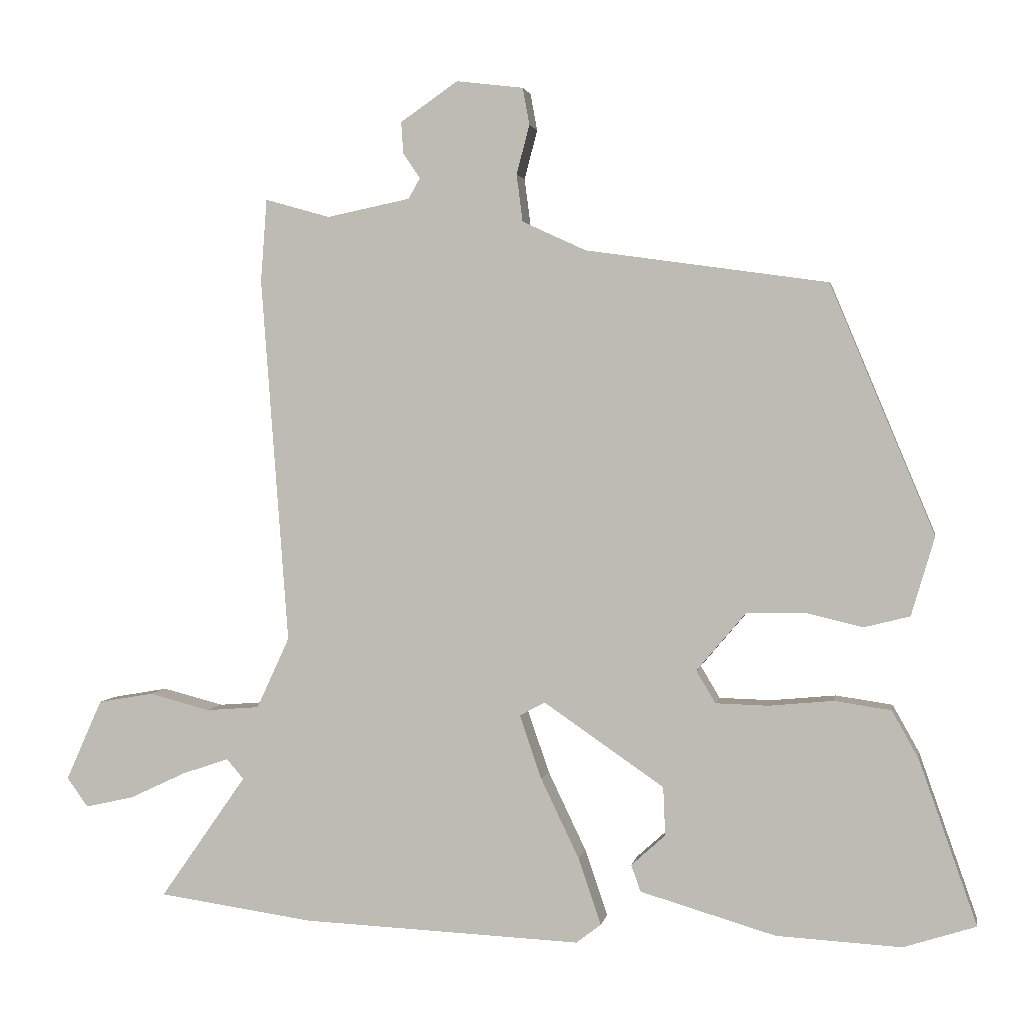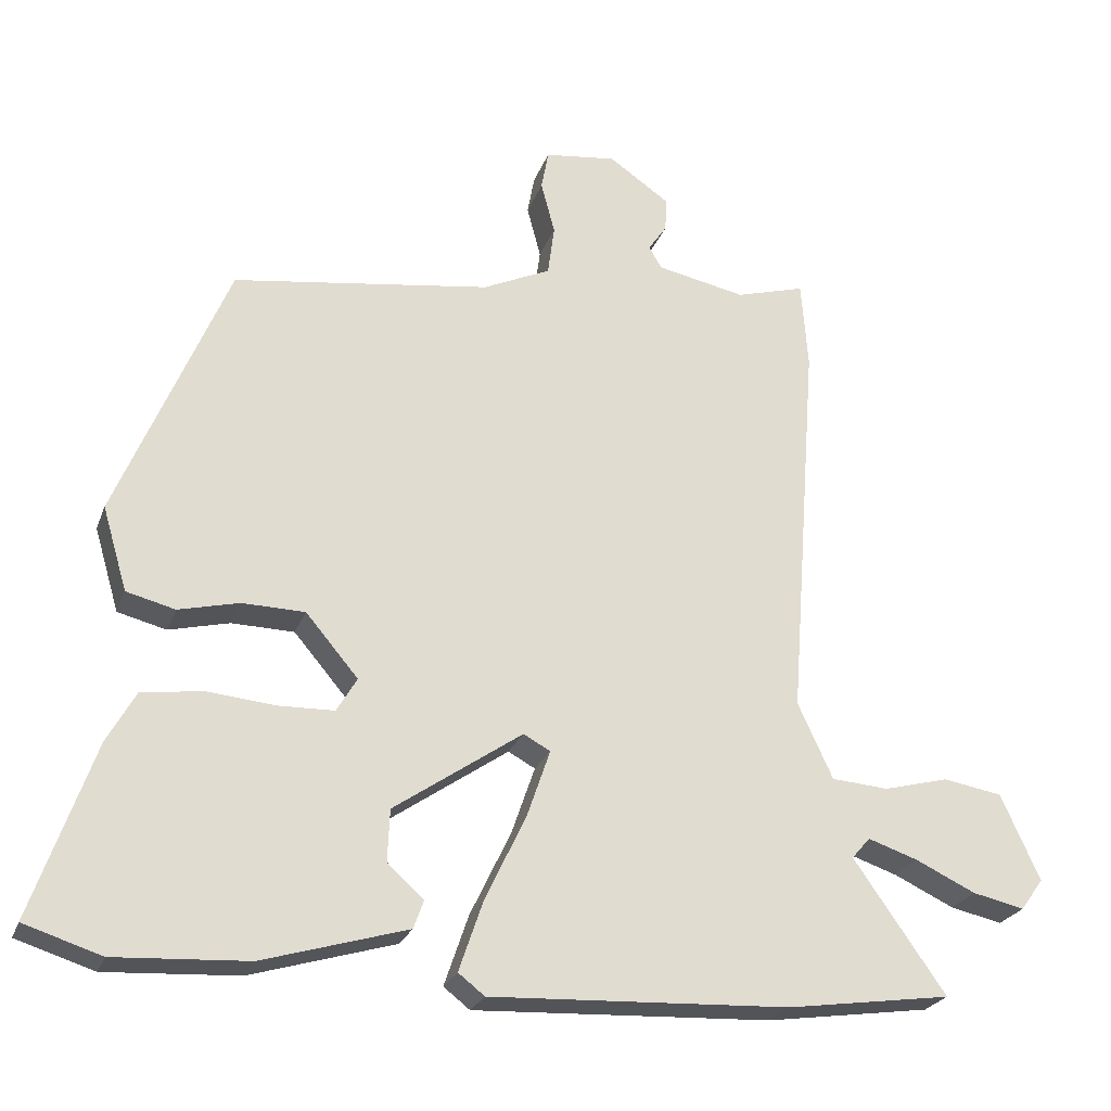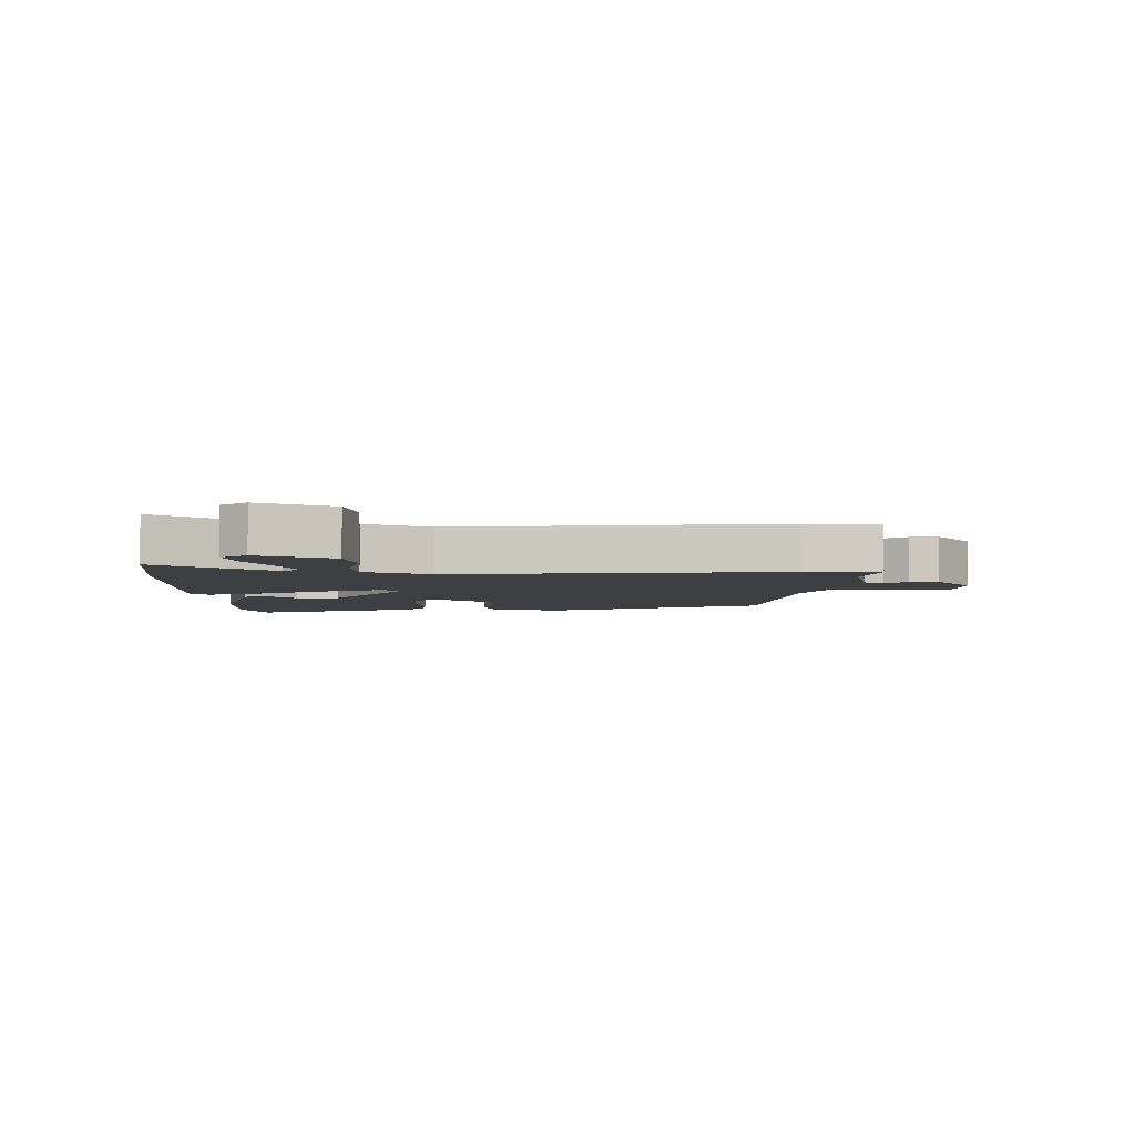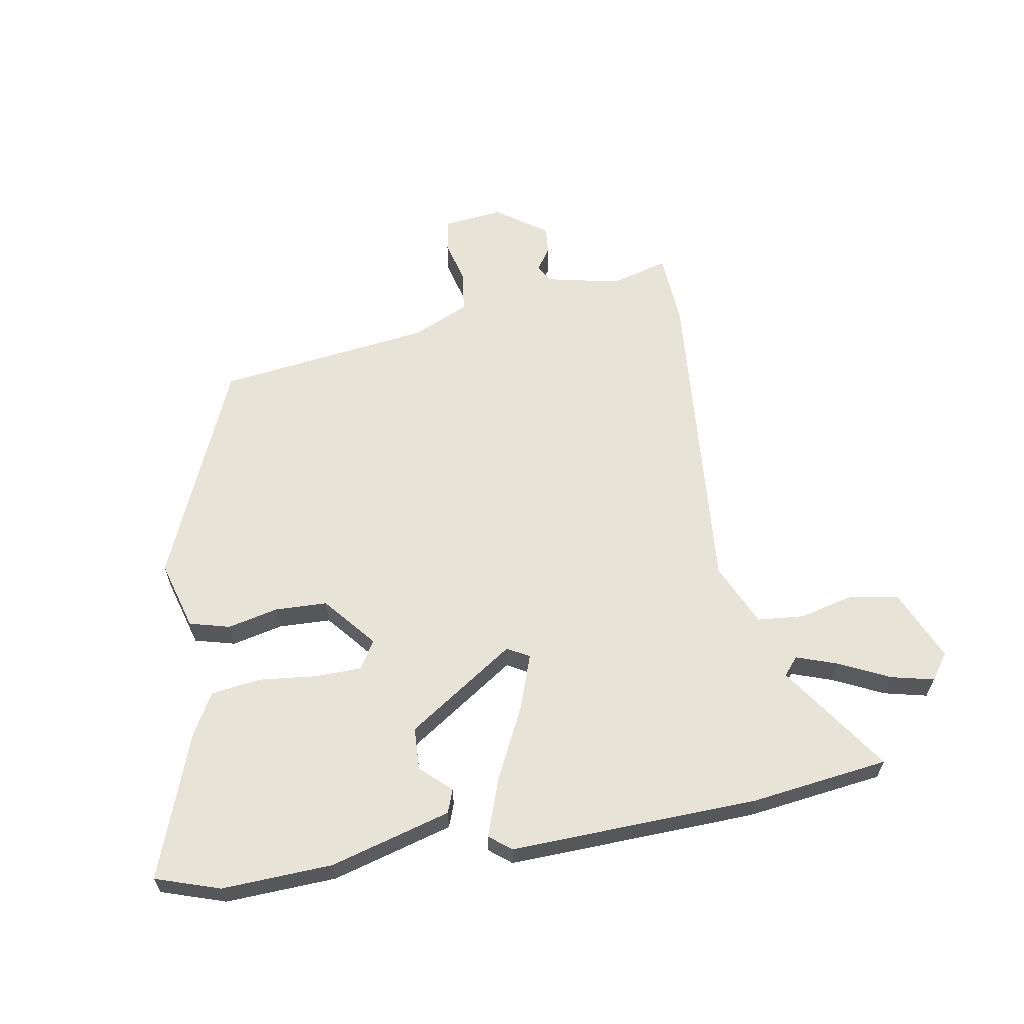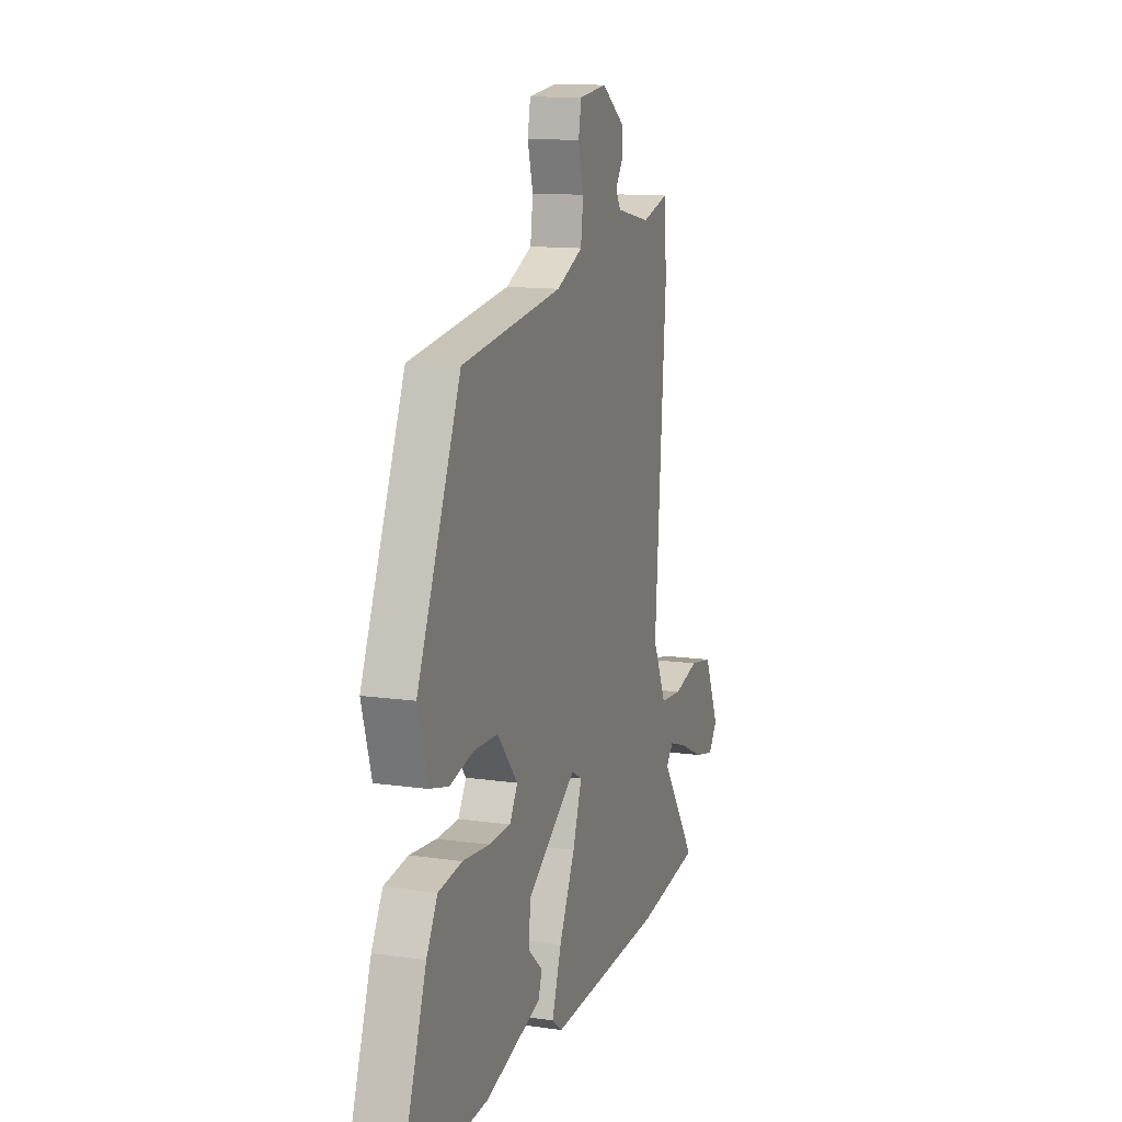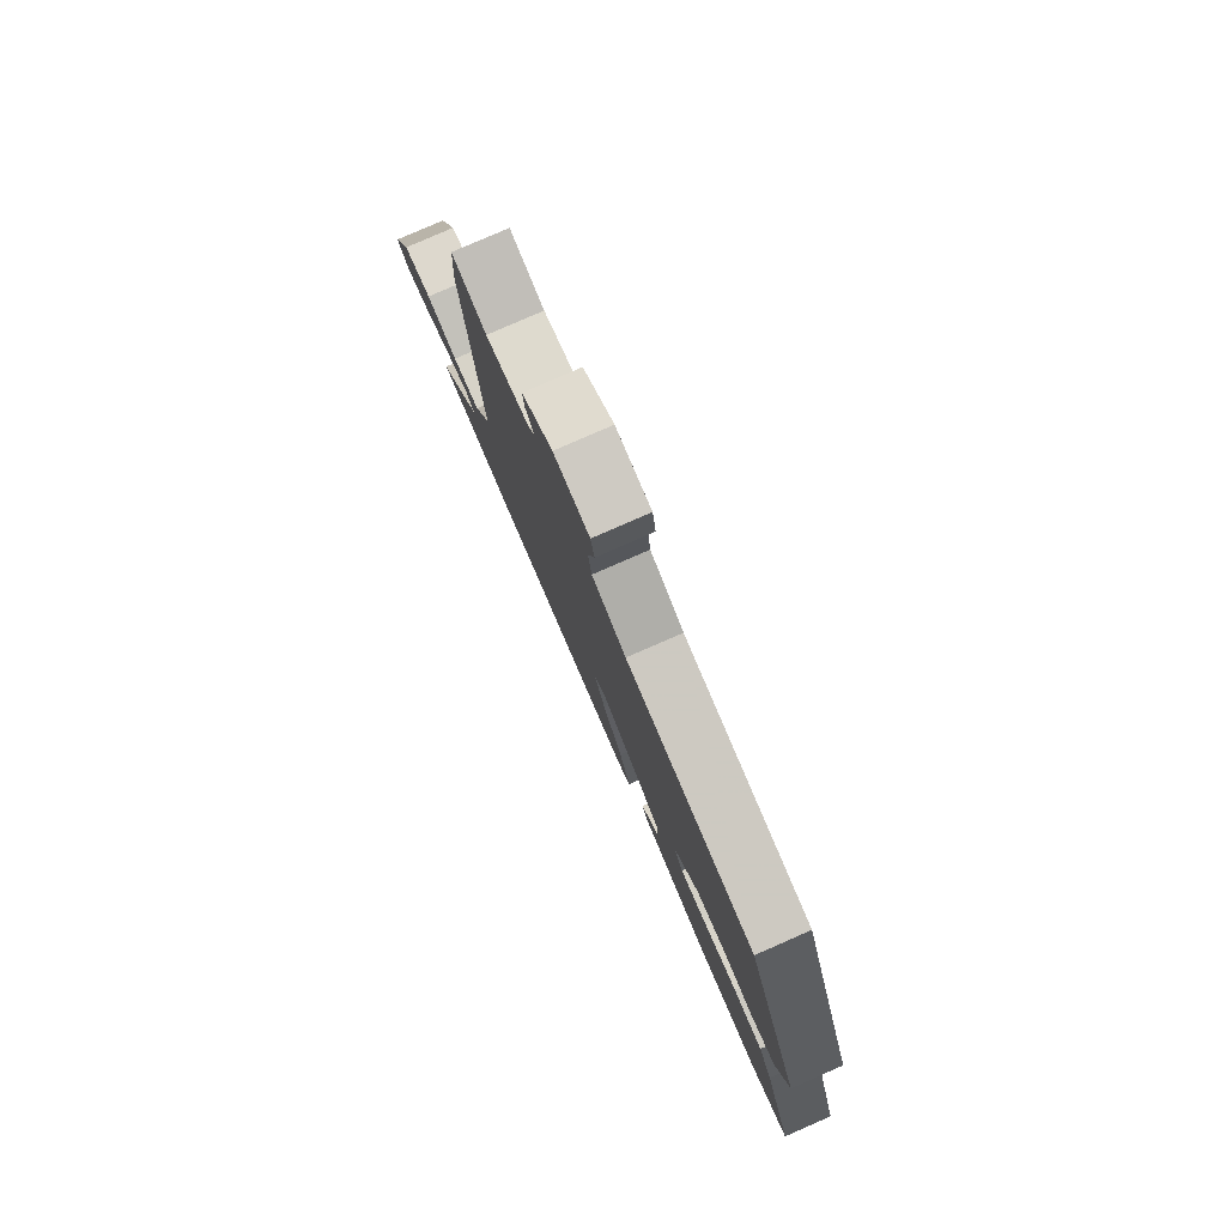
<metadata>
{"format":"obj","ext":"obj","renderer":"f3d","projection":"perspective","resolution":1024,"background":"white","views":[{"elev":2.2,"azim":10.0,"up":"+Z"},{"elev":-24.4,"azim":162.7,"up":"+Z"},{"elev":-4.3,"azim":-89.1,"up":"+Y"},{"elev":61.8,"azim":170.7,"up":"+Y"},{"elev":12.6,"azim":108.6,"up":"+Z"},{"elev":79.8,"azim":66.4,"up":"+Z"}]}
</metadata>
<code>
v 0.34 0.07 0.442
v 0.492 0.07 0.078
v 0.458 0.07 -0.037
v 0.391 0.07 -0.054
v 0.308 0.07 -0.034
v 0.222 0.07 -0.036
v 0.15 0.07 -0.121
v 0.178 0.07 -0.168
v 0.255 0.07 -0.17
v 0.349 0.07 -0.161
v 0.432 0.07 -0.173
v 0.471 0.07 -0.243
v 0.555 0.07 -0.482
v 0.449 0.07 -0.516
v 0.267 0.07 -0.506
v 0.069 0.07 -0.448
v 0.055 0.07 -0.409
v 0.105 0.07 -0.364
v 0.102 0.07 -0.293
v -0.074 0.07 -0.172
v -0.111 0.07 -0.192
v -0.079 0.07 -0.285
v -0.023 0.07 -0.402
v 0.01 0.07 -0.499
v -0.026 0.07 -0.527
v -0.435 0.07 -0.509
v -0.661 0.07 -0.477
v -0.535 0.07 -0.297
v -0.56 0.07 -0.268
v -0.628 0.07 -0.291
v -0.711 0.07 -0.33
v -0.782 0.07 -0.346
v -0.813 0.07 -0.303
v -0.76 0.07 -0.185
v -0.679 0.07 -0.171
v -0.59 0.07 -0.194
v -0.512 0.07 -0.188
v -0.464 0.07 -0.084
v -0.504 0.07 0.452
v -0.495 0.07 0.573
v -0.4 0.07 0.546
v -0.278 0.07 0.571
v -0.261 0.07 0.601
v -0.286 0.07 0.638
v -0.289 0.07 0.684
v -0.205 0.07 0.742
v -0.107 0.07 0.73
v -0.097 0.07 0.676
v -0.116 0.07 0.604
v -0.107 0.07 0.535
v -0.014 0.07 0.492
v 0.34 0 0.442
v 0.492 0 0.078
v 0.458 0 -0.037
v 0.391 0 -0.054
v 0.308 0 -0.034
v 0.222 0 -0.036
v 0.15 0 -0.121
v 0.178 0 -0.168
v 0.255 0 -0.17
v 0.349 0 -0.161
v 0.432 0 -0.173
v 0.471 0 -0.243
v 0.555 0 -0.482
v 0.449 0 -0.516
v 0.267 0 -0.506
v 0.069 0 -0.448
v 0.055 0 -0.409
v 0.105 0 -0.364
v 0.102 0 -0.293
v -0.074 0 -0.172
v -0.111 0 -0.192
v -0.079 0 -0.285
v -0.023 0 -0.402
v 0.01 0 -0.499
v -0.026 0 -0.527
v -0.435 0 -0.509
v -0.661 0 -0.477
v -0.535 0 -0.297
v -0.56 0 -0.268
v -0.628 0 -0.291
v -0.711 0 -0.33
v -0.782 0 -0.346
v -0.813 0 -0.303
v -0.76 0 -0.185
v -0.679 0 -0.171
v -0.59 0 -0.194
v -0.512 0 -0.188
v -0.464 0 -0.084
v -0.504 0 0.452
v -0.495 0 0.573
v -0.4 0 0.546
v -0.278 0 0.571
v -0.261 0 0.601
v -0.286 0 0.638
v -0.289 0 0.684
v -0.205 0 0.742
v -0.107 0 0.73
v -0.097 0 0.676
v -0.116 0 0.604
v -0.107 0 0.535
v -0.014 0 0.492
f 46 47 48 49
f 46 49 50
f 43 44 45 46
f 43 46 50
f 42 43 50 51
f 38 39 40 41
f 38 41 42 51
f 33 34 35 36
f 33 36 37
f 30 31 32 33
f 29 30 33 37
f 28 29 37
f 25 26 27 28
f 22 23 24 25
f 21 22 25 28
f 20 21 28 37
f 15 16 17 18
f 15 18 19
f 14 15 19
f 13 14 19 20
f 9 10 11 12
f 8 9 12 13
f 2 3 4 5
f 2 5 6
f 1 2 6
f 51 1 6 7
f 20 37 38 51
f 8 13 20
f 7 8 20
f 7 20 51
f 100 99 98 97
f 101 100 97
f 97 96 95 94
f 101 97 94
f 102 101 94 93
f 92 91 90 89
f 102 93 92 89
f 87 86 85 84
f 88 87 84
f 84 83 82 81
f 88 84 81 80
f 88 80 79
f 79 78 77 76
f 76 75 74 73
f 79 76 73 72
f 88 79 72 71
f 69 68 67 66
f 70 69 66
f 70 66 65
f 71 70 65 64
f 63 62 61 60
f 64 63 60 59
f 56 55 54 53
f 57 56 53
f 57 53 52
f 58 57 52 102
f 102 89 88 71
f 71 64 59
f 71 59 58
f 102 71 58
f 1 52 53 2
f 2 53 54 3
f 3 54 55 4
f 4 55 56 5
f 5 56 57 6
f 6 57 58 7
f 7 58 59 8
f 8 59 60 9
f 9 60 61 10
f 10 61 62 11
f 11 62 63 12
f 12 63 64 13
f 13 64 65 14
f 14 65 66 15
f 15 66 67 16
f 16 67 68 17
f 17 68 69 18
f 18 69 70 19
f 19 70 71 20
f 20 71 72 21
f 21 72 73 22
f 22 73 74 23
f 23 74 75 24
f 24 75 76 25
f 25 76 77 26
f 26 77 78 27
f 27 78 79 28
f 28 79 80 29
f 29 80 81 30
f 30 81 82 31
f 31 82 83 32
f 32 83 84 33
f 33 84 85 34
f 34 85 86 35
f 35 86 87 36
f 36 87 88 37
f 37 88 89 38
f 38 89 90 39
f 39 90 91 40
f 40 91 92 41
f 41 92 93 42
f 42 93 94 43
f 43 94 95 44
f 44 95 96 45
f 45 96 97 46
f 46 97 98 47
f 47 98 99 48
f 48 99 100 49
f 49 100 101 50
f 50 101 102 51
f 51 102 52 1

</code>
